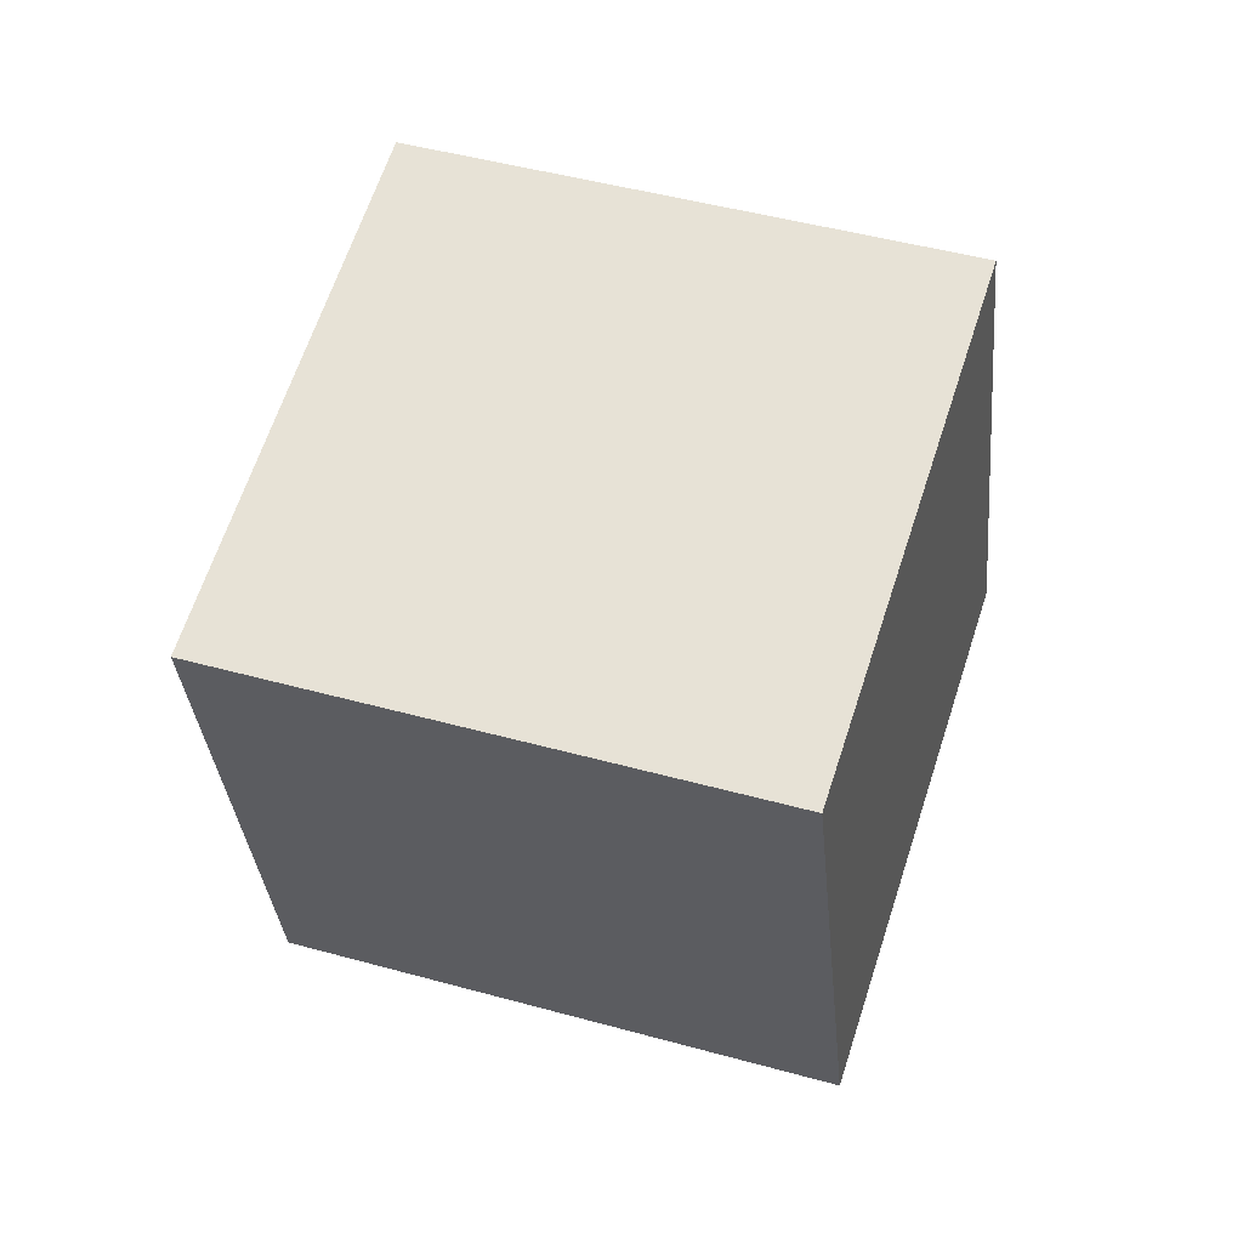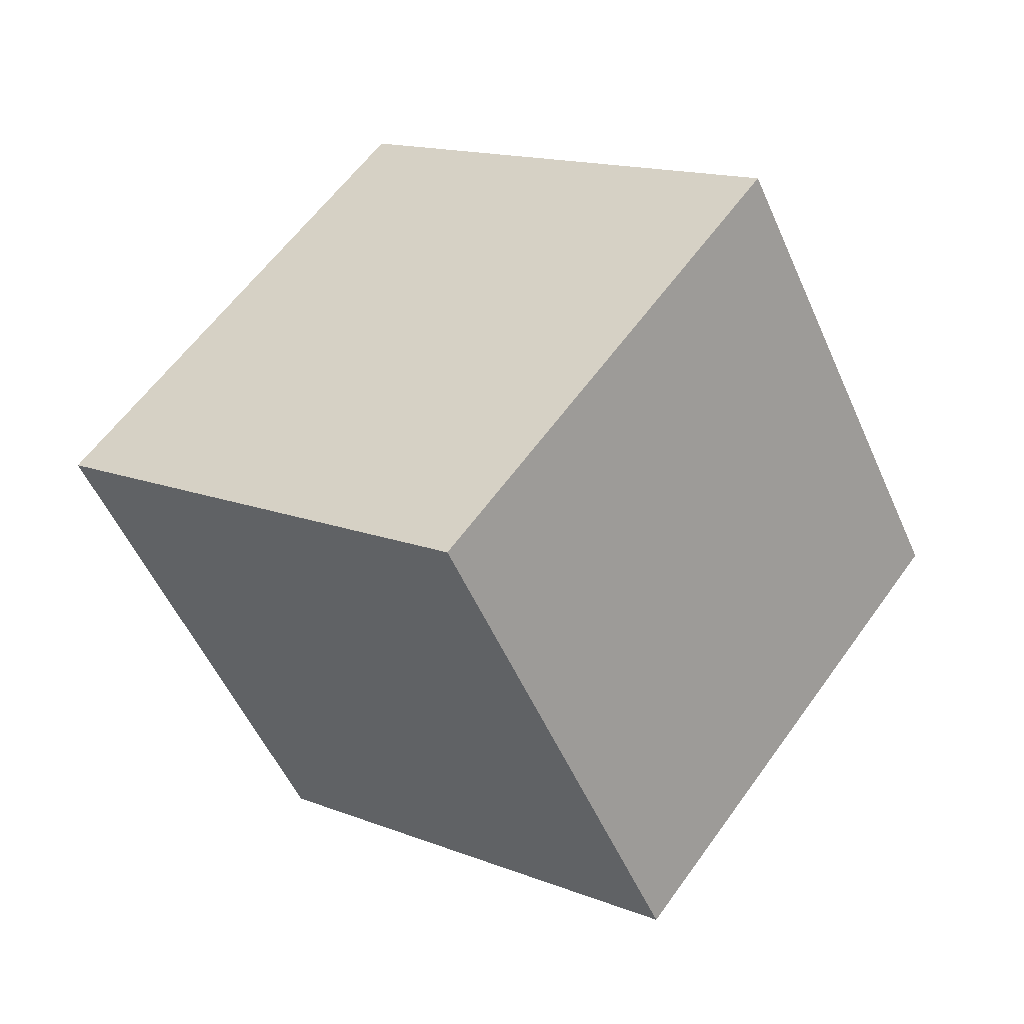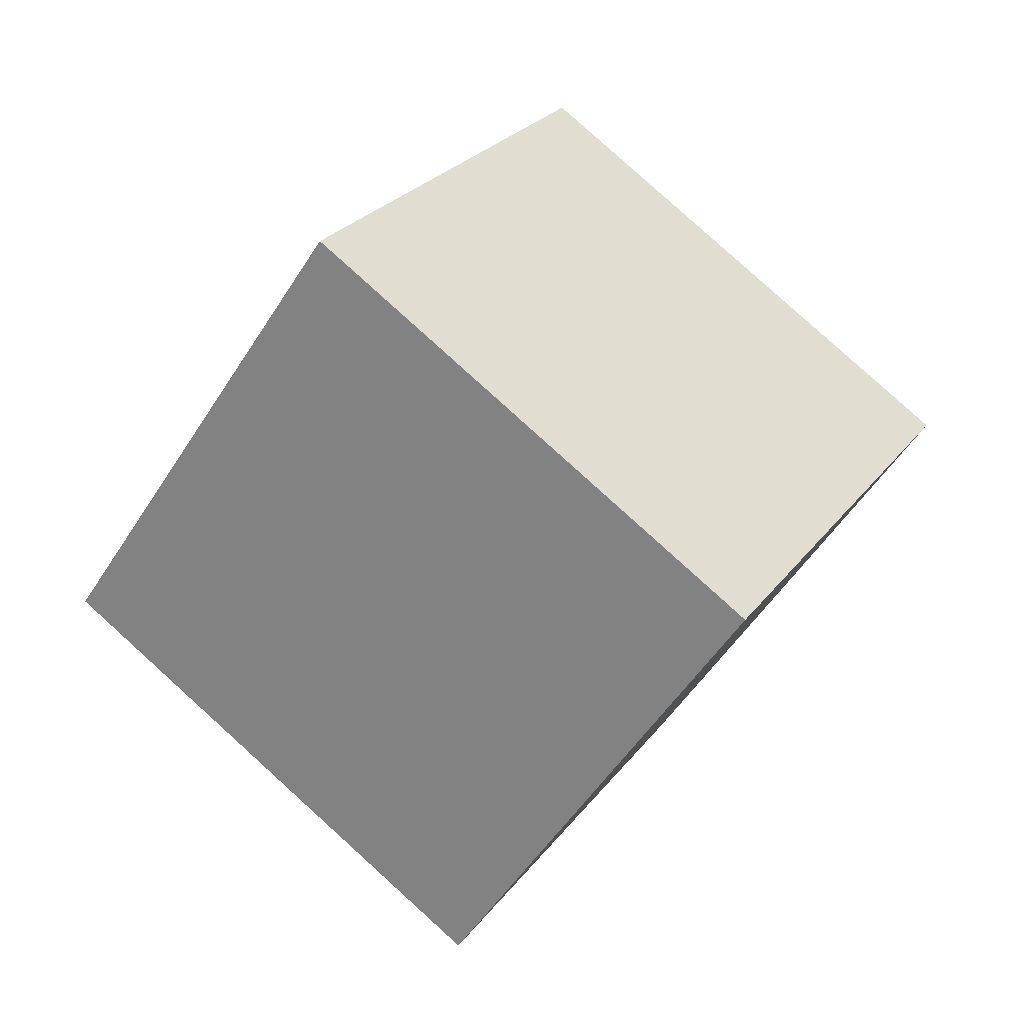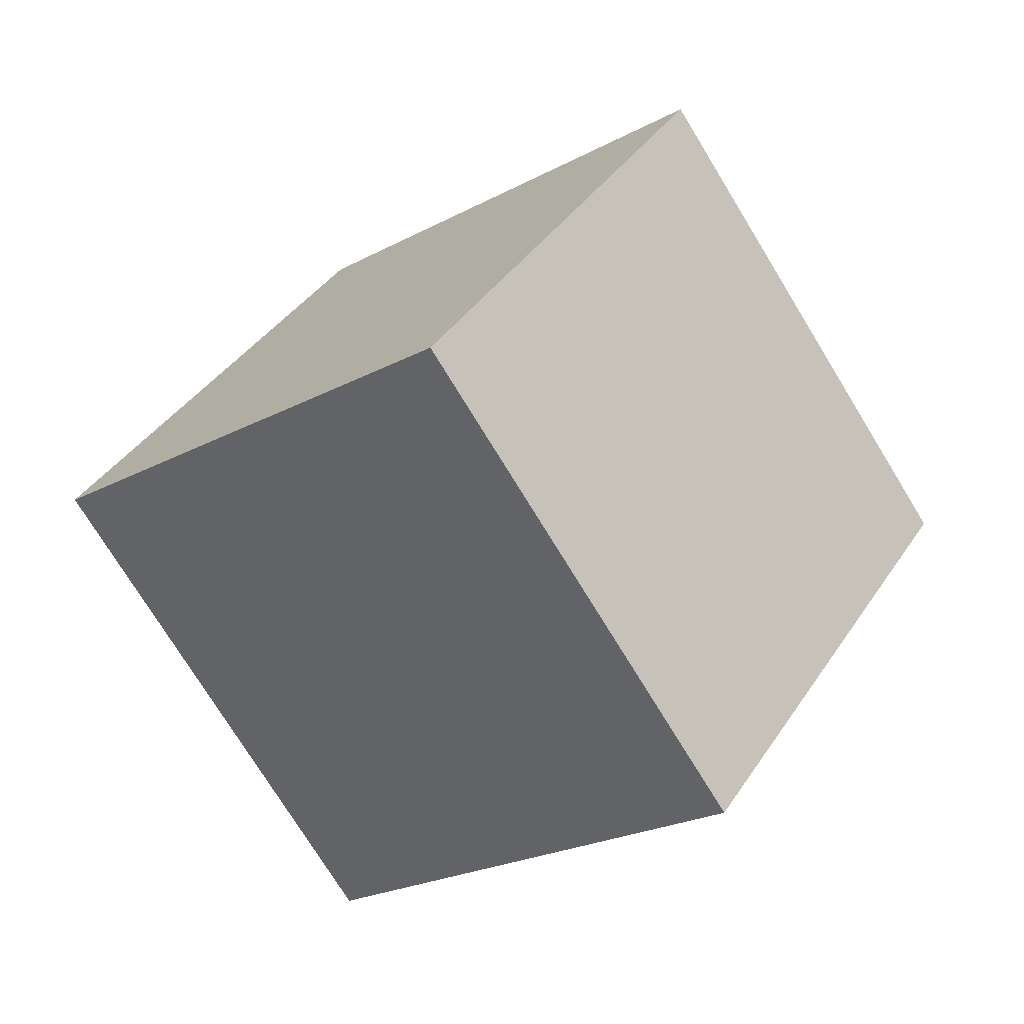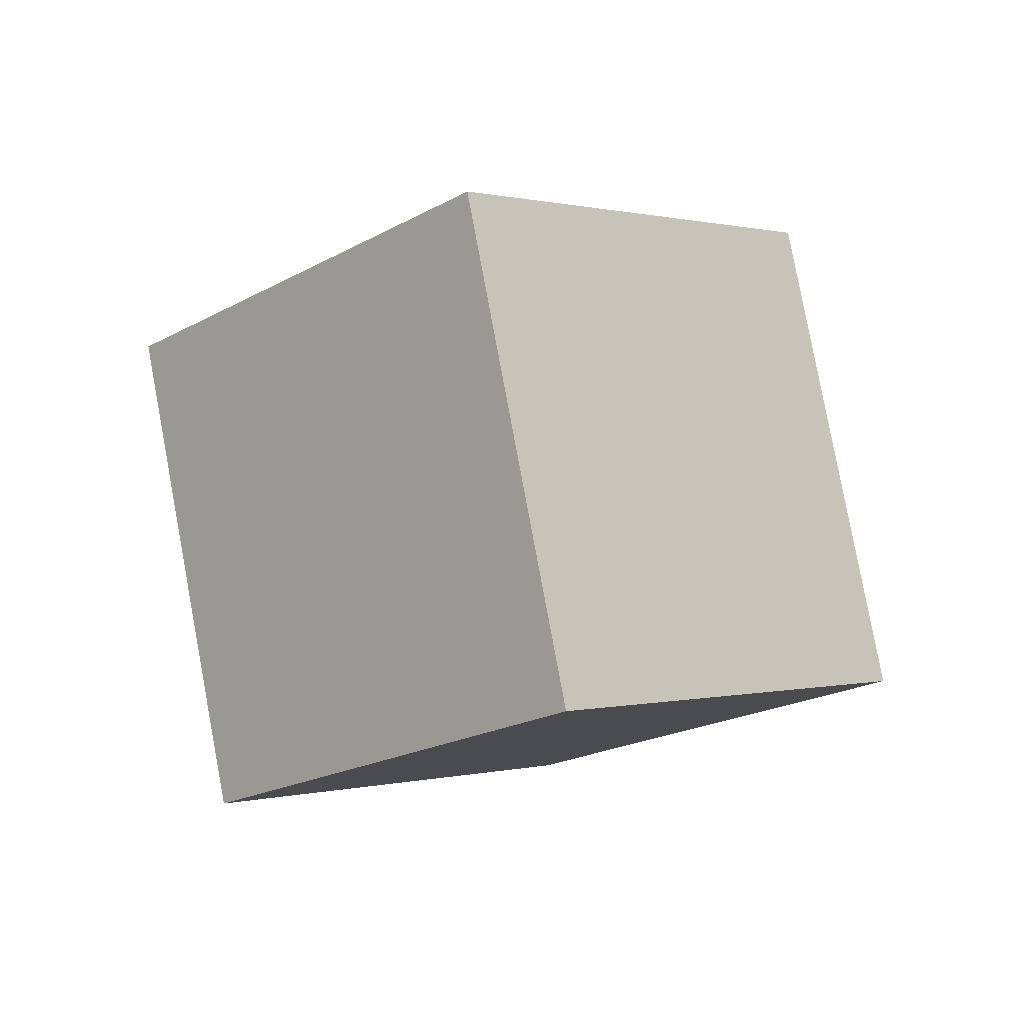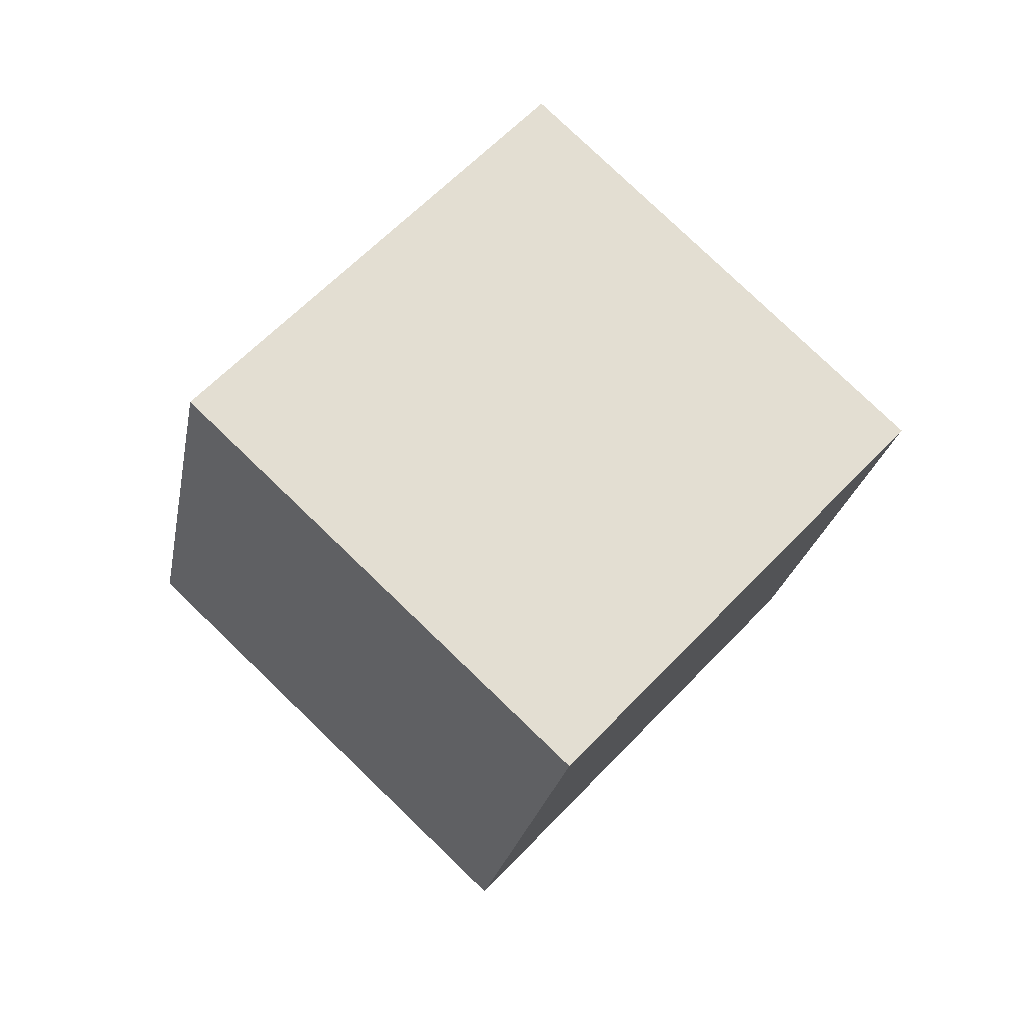
<metadata>
{"format":"obj","ext":"obj","renderer":"f3d","projection":"perspective","resolution":1024,"background":"white","views":[{"elev":4.3,"azim":-141.7,"up":"+Z"},{"elev":70.4,"azim":149.4,"up":"+Z"},{"elev":63.5,"azim":-114.9,"up":"+Z"},{"elev":-4.7,"azim":67.5,"up":"+Z"},{"elev":56.1,"azim":-114.2,"up":"+Y"},{"elev":-66.8,"azim":129.1,"up":"+Y"}]}
</metadata>
<code>
v 11.57 3.956 -4.627
v 2.639 -0.06093 -6.636
v 7.175 10.88 1.095
v -1.76 6.861 -0.9135
v 12.48 -2.04 3.324
v 3.547 -6.057 1.315
v 8.083 4.882 9.046
v -0.8517 0.8644 7.038
f 2 4 1
f 5 2 1
f 1 4 3
f 3 5 1
f 2 8 4
f 6 2 5
f 6 8 2
f 4 8 3
f 7 5 3
f 3 8 7
f 7 6 5
f 8 6 7

</code>
